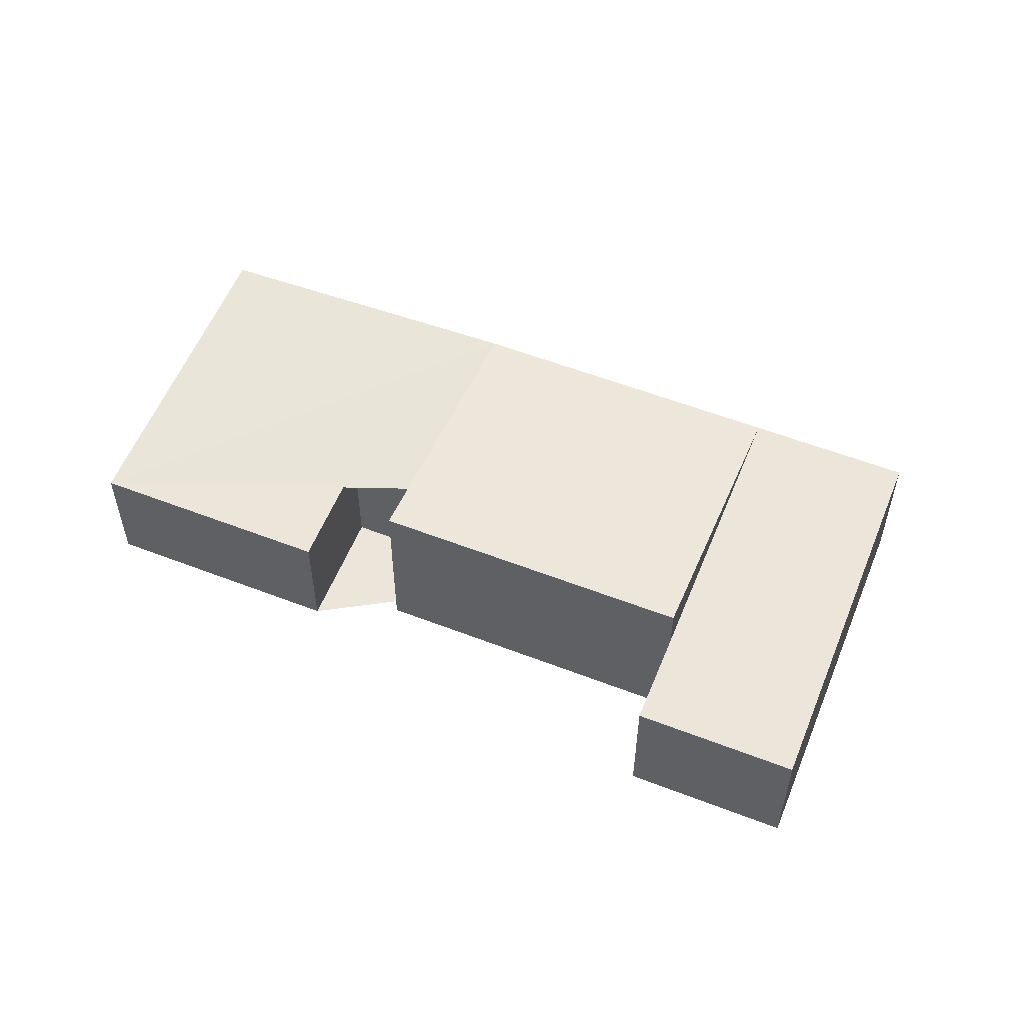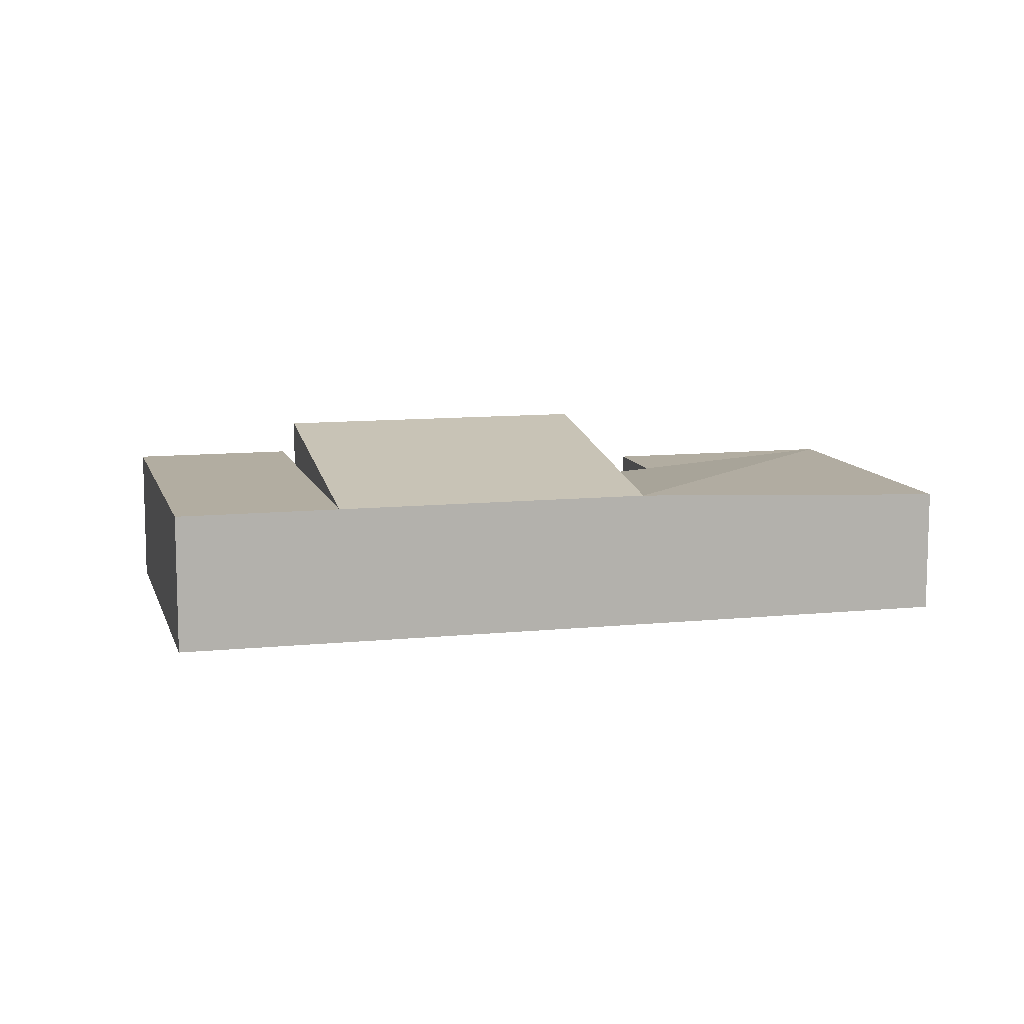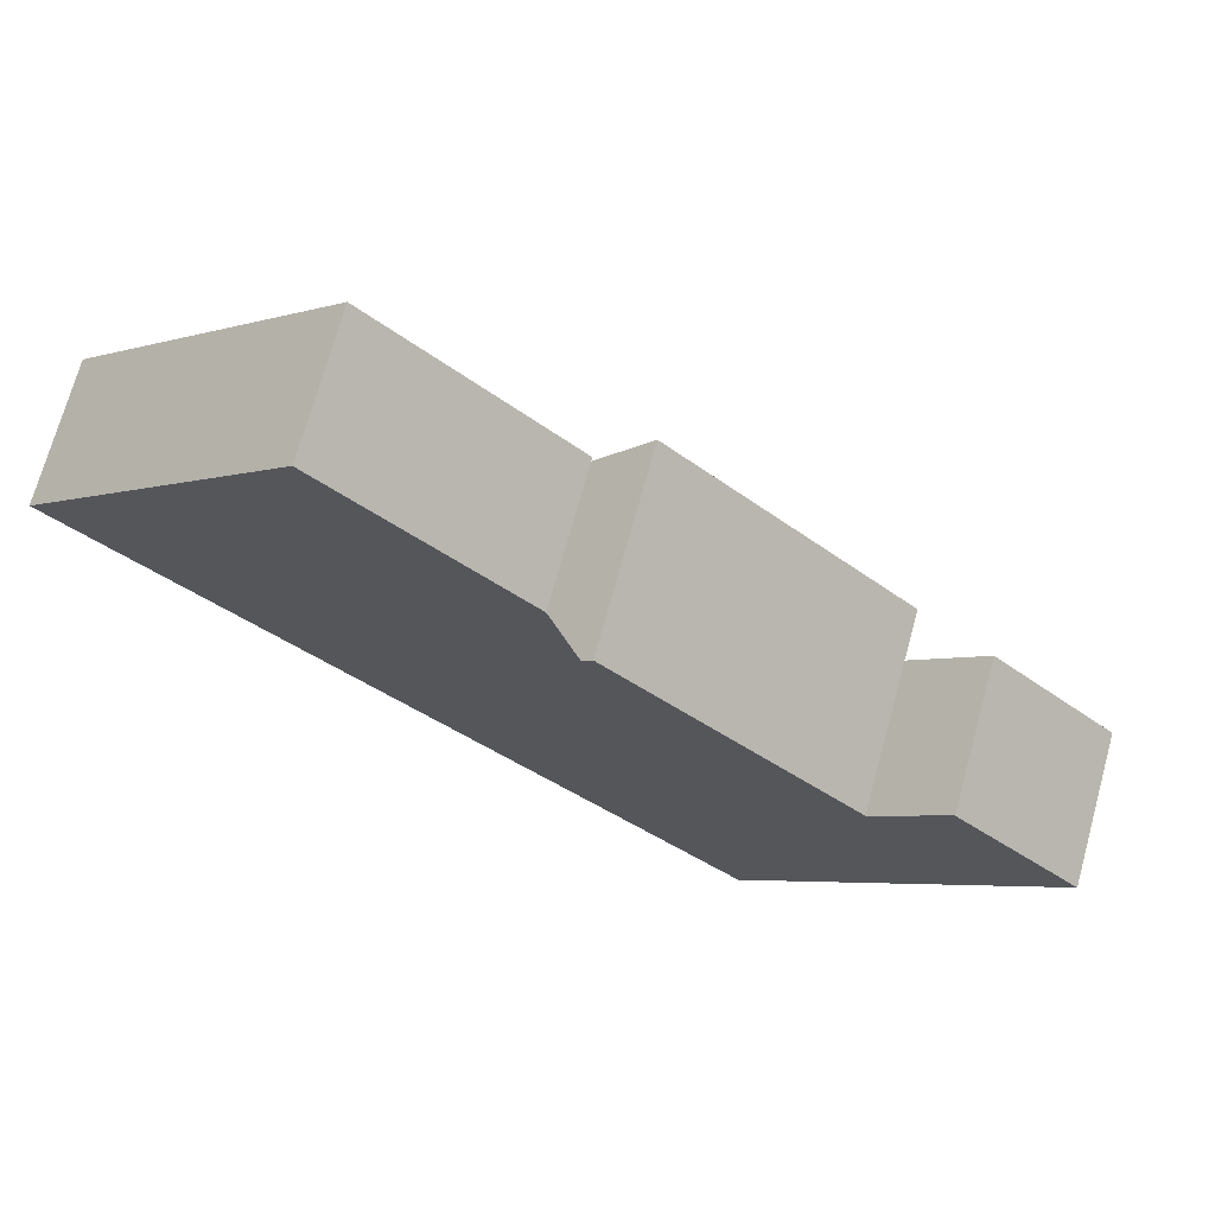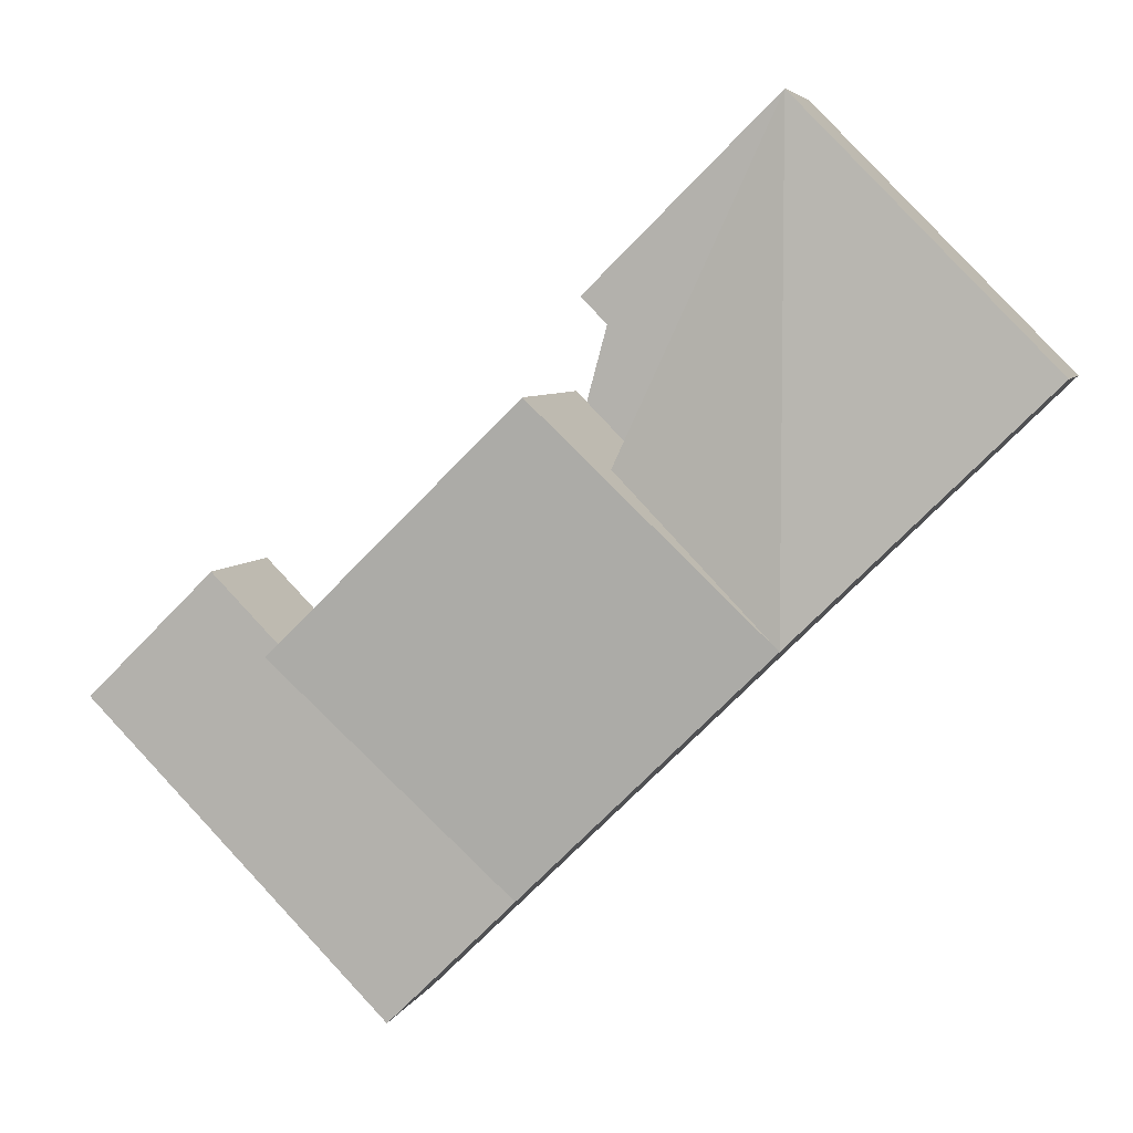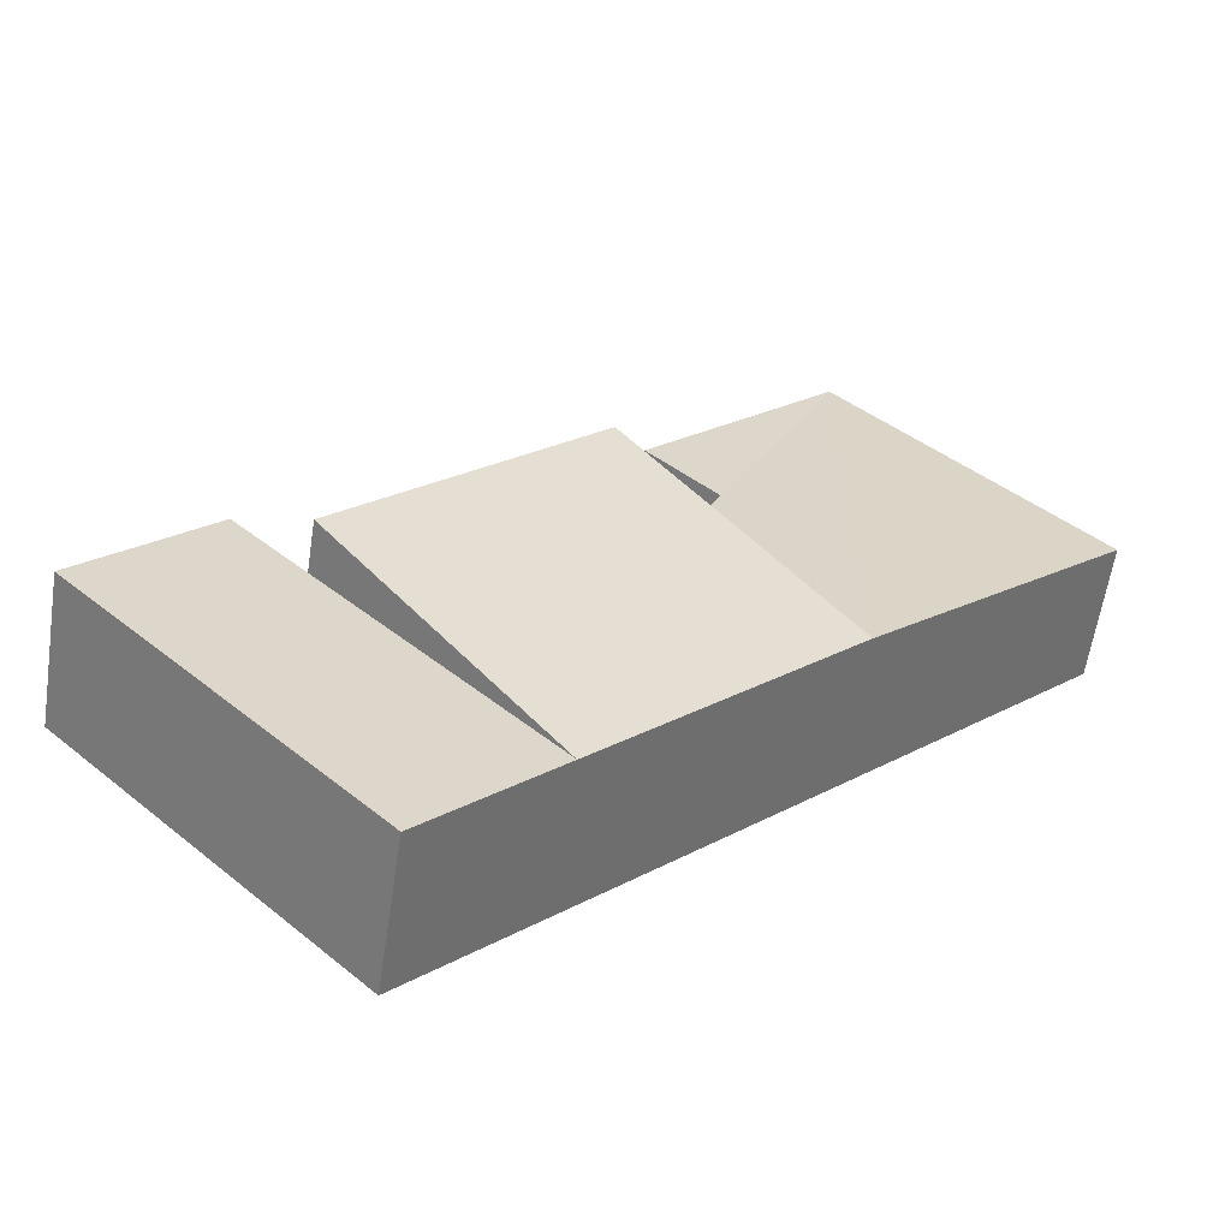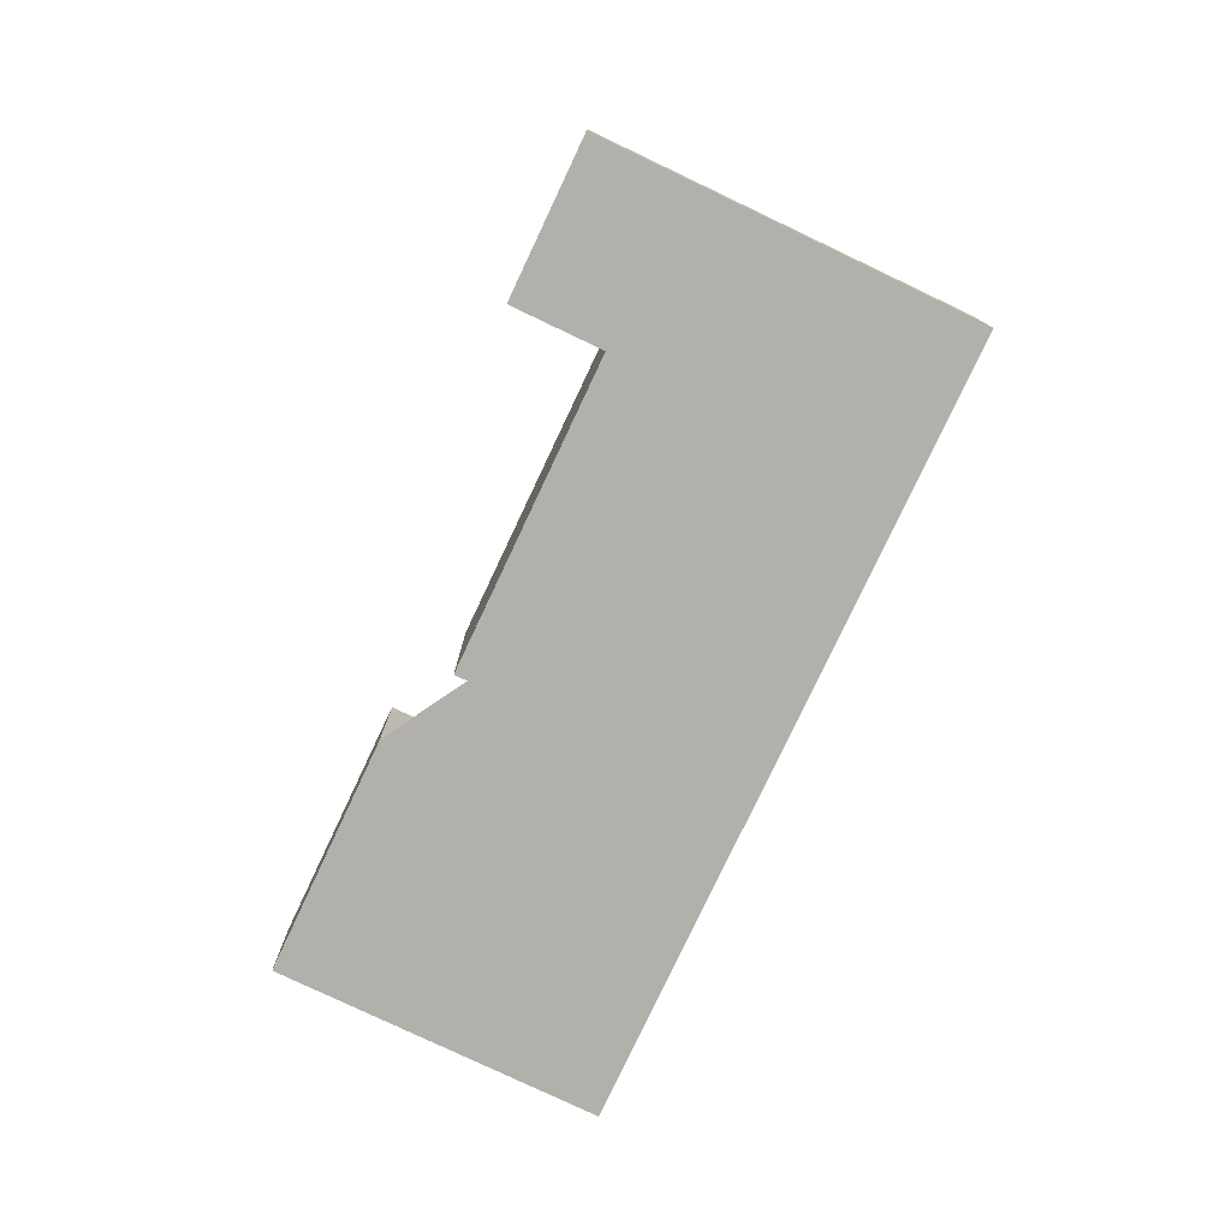
<metadata>
{"format":"obj","ext":"obj","renderer":"f3d","projection":"perspective","resolution":1024,"background":"white","views":[{"elev":56.3,"azim":66.5,"up":"+Y"},{"elev":10.5,"azim":-149.9,"up":"+Y"},{"elev":71.1,"azim":15.4,"up":"+Z"},{"elev":5.5,"azim":-165.7,"up":"+Z"},{"elev":-59.8,"azim":171.4,"up":"+Z"},{"elev":-78.5,"azim":109.2,"up":"+Y"}]}
</metadata>
<code>
v 153.2 -2.346 91.13
v 161.9 -2.346 99.86
v 158.2 -2.346 103.4
v 156.1 -2.346 101.3
v 149 -2.346 108.3
v 147 -2.346 106.4
v 145.2 -2.346 108.2
v 147.9 -2.346 110.9
v 142.5 -2.346 116.2
v 135.2 -2.346 108.8
v 153.2 1.954 91.13
v 149.6 1.954 94.71
v 156.1 1.954 101.3
v 158.2 1.954 103.4
v 161.9 1.954 99.86
v 142.5 1.552 116.2
v 147.9 1.552 110.9
v 145.2 1.552 108.2
v 147 1.552 106.4
v 142.4 1.954 101.7
v 135.2 1.552 108.8
g CityEngineMaterial_171
f 1 2 3 4 5 6 7 8 9 10
f 11 12 13 14 15
f 16 17 18 19 20 21
v 142.4 1.954 101.7
v 149 3.407 108.3
v 156.1 3.407 101.3
v 149.6 1.954 94.71
g CityEngineMaterial_21
f 22 23 24 25
v 149 3.407 108.3
v 149 2.154 108.3
v 143.3 2.154 102.6
v 158.2 -2.346 103.4
v 161.9 -2.346 99.86
v 161.9 1.954 99.86
v 158.2 1.954 103.4
v 156.1 1.954 101.3
v 156.1 -2.346 101.3
v 145.2 1.552 108.2
v 145.2 -2.346 108.2
v 147 -2.346 106.4
v 147 1.552 106.4
v 147.9 1.552 110.9
v 147.9 -2.346 110.9
g CityEngineMaterial_173
f 28 27 26
f 29 30 31 32
f 29 32 33 34
f 35 36 37 38
f 39 40 36 35
v 156.1 3.407 101.3
v 149 3.407 108.3
v 149 2.154 108.3
v 156.1 2.154 101.3
g CityEngineMaterial_138
f 41 42 43 44
v 142.4 1.954 101.7
v 147 1.552 106.4
v 147 -2.346 106.4
v 149 -2.346 108.3
v 149 2.154 108.3
v 143.3 2.154 102.6
v 142.5 1.552 116.2
v 135.2 1.552 108.8
v 135.2 -2.346 108.8
v 142.5 -2.346 116.2
v 156.1 -2.346 101.3
v 156.1 2.154 101.3
v 149.6 1.954 94.71
v 156.1 3.407 101.3
v 156.1 1.954 101.3
v 161.9 1.954 99.86
v 161.9 -2.346 99.86
v 153.2 -2.346 91.13
v 153.2 1.954 91.13
v 147.9 1.552 110.9
v 147.9 -2.346 110.9
g CityEngineMaterial_172
f 45 46 47 48 49 50
f 51 52 53 54
f 56 49 48 55
f 57 58 59
f 60 61 62 63
f 53 52 45 57 63 62
f 64 51 54 65

</code>
